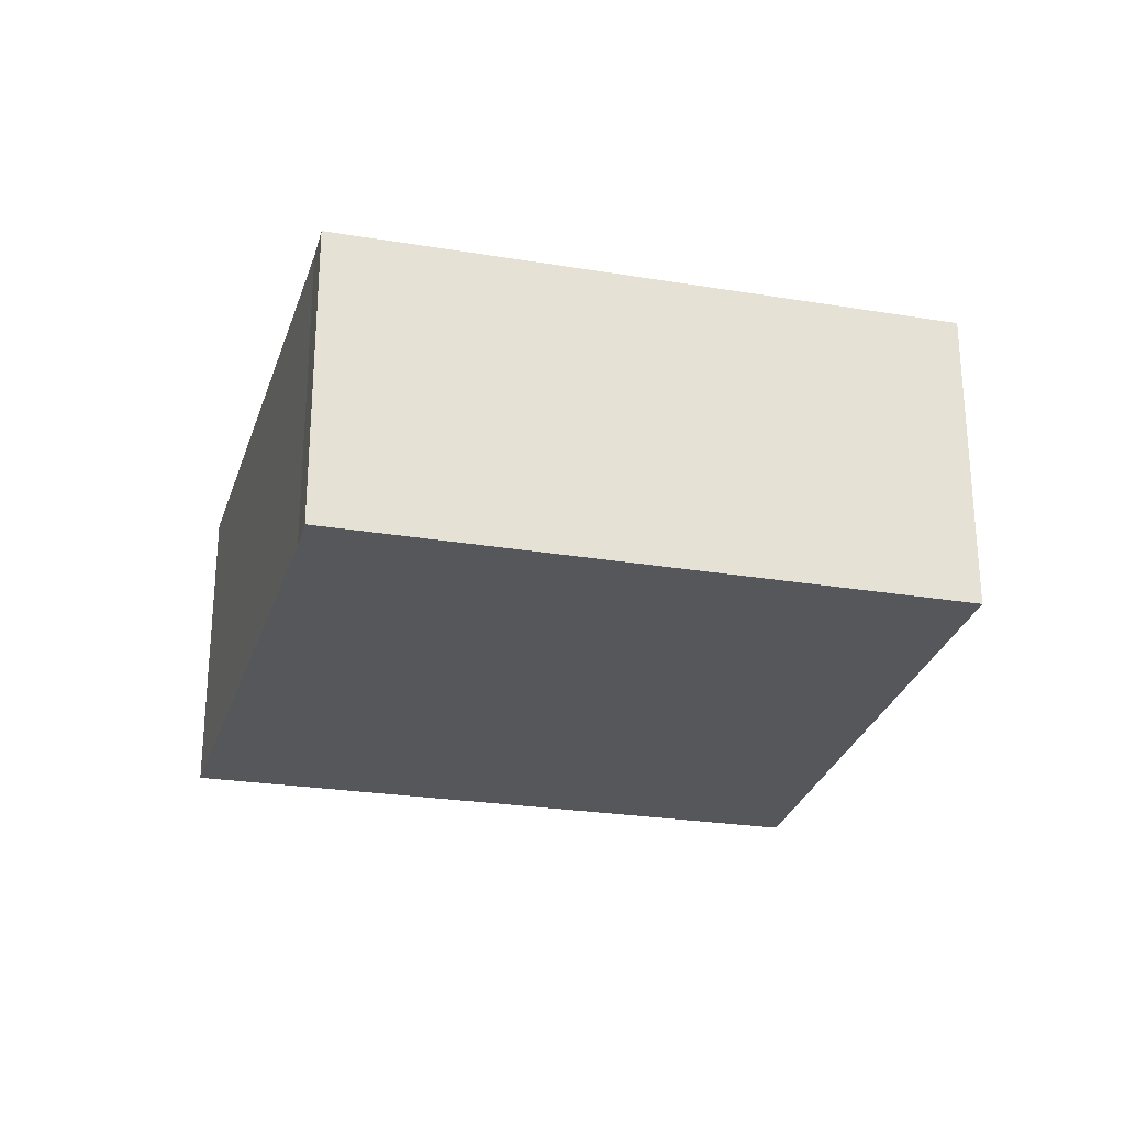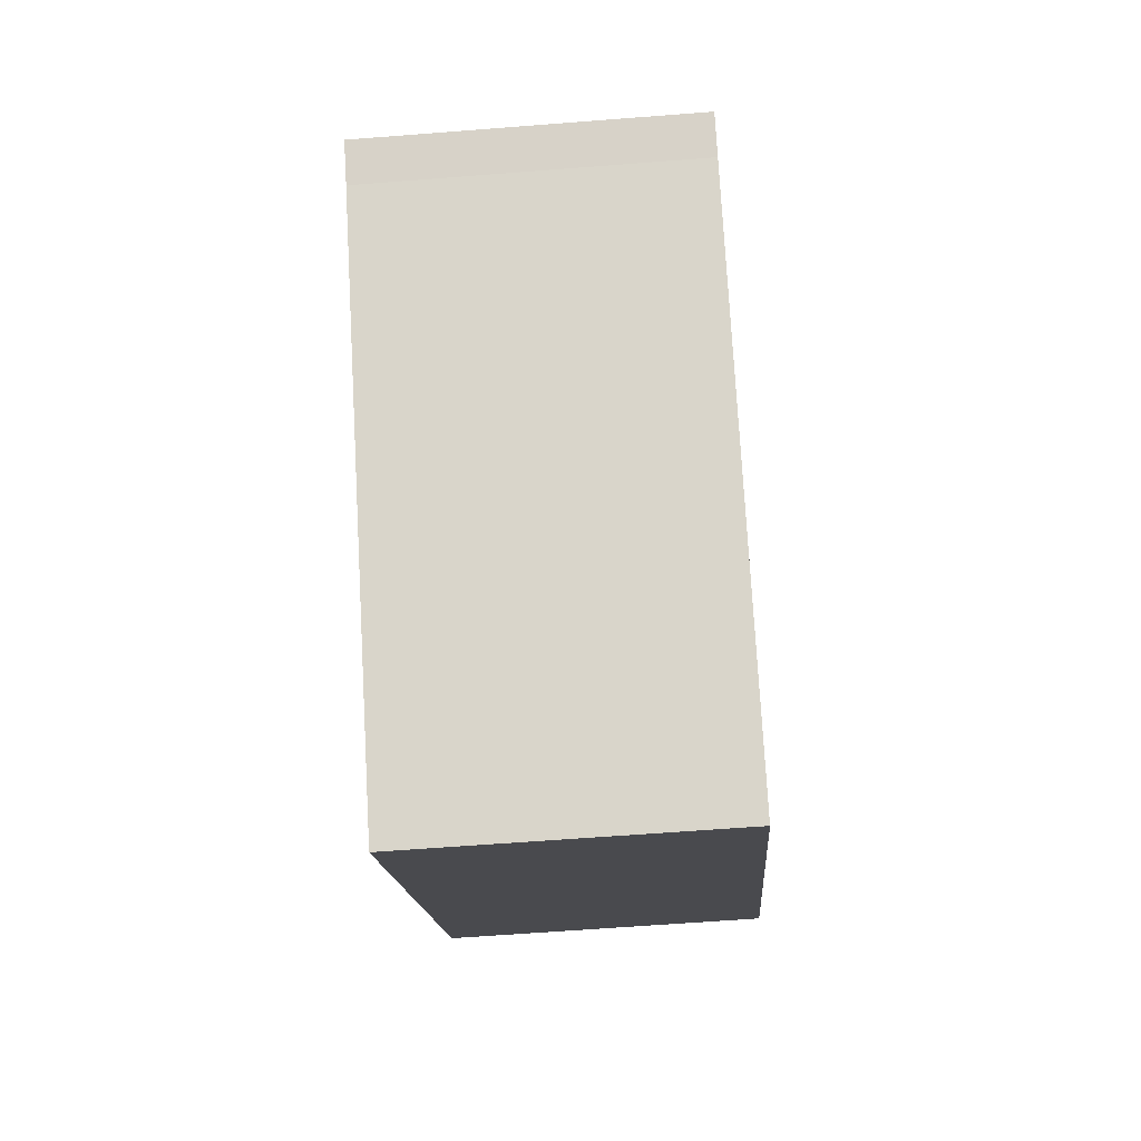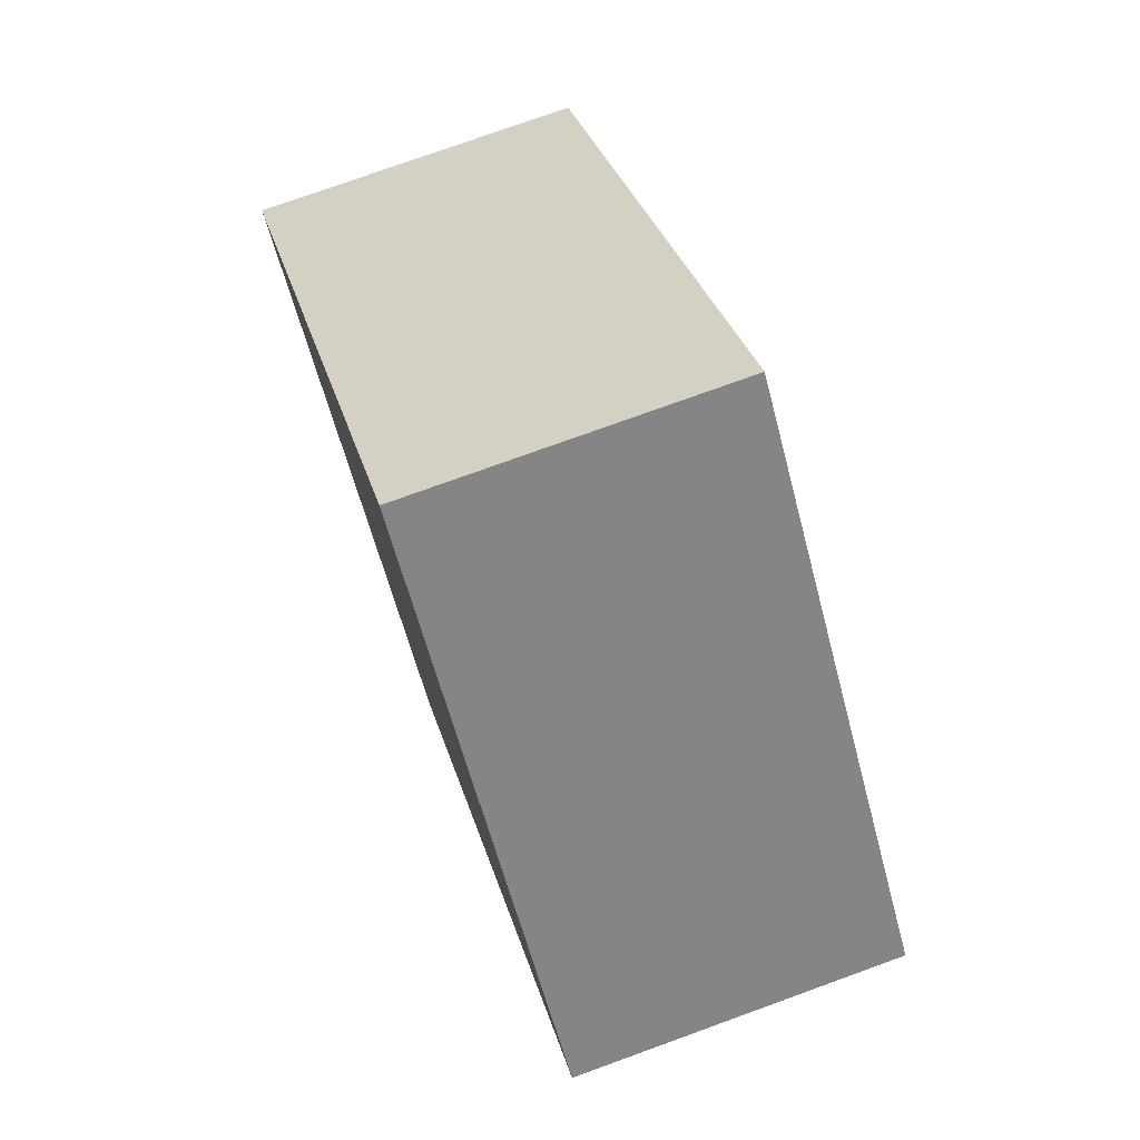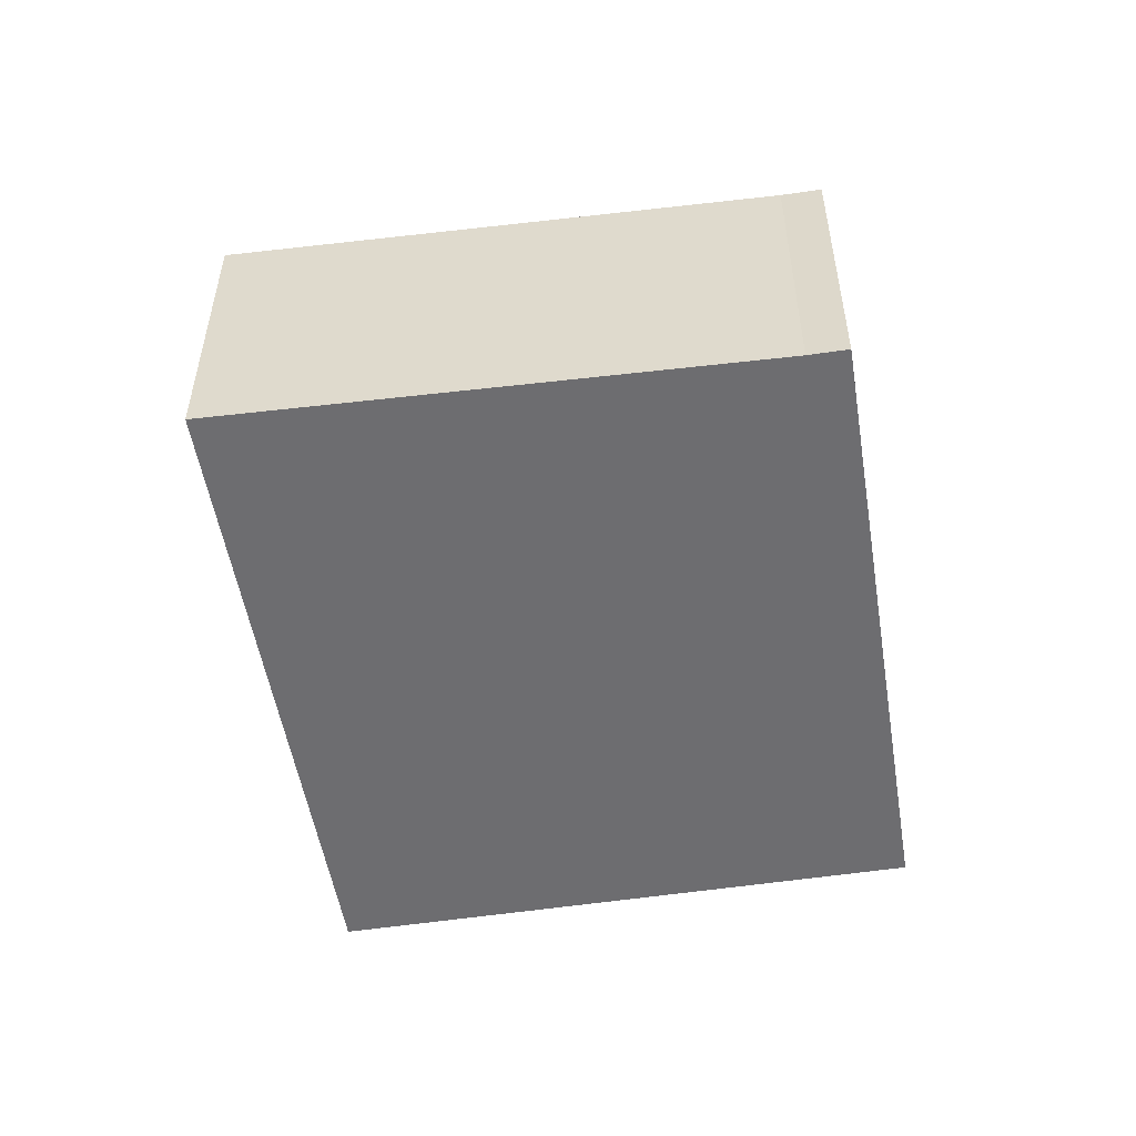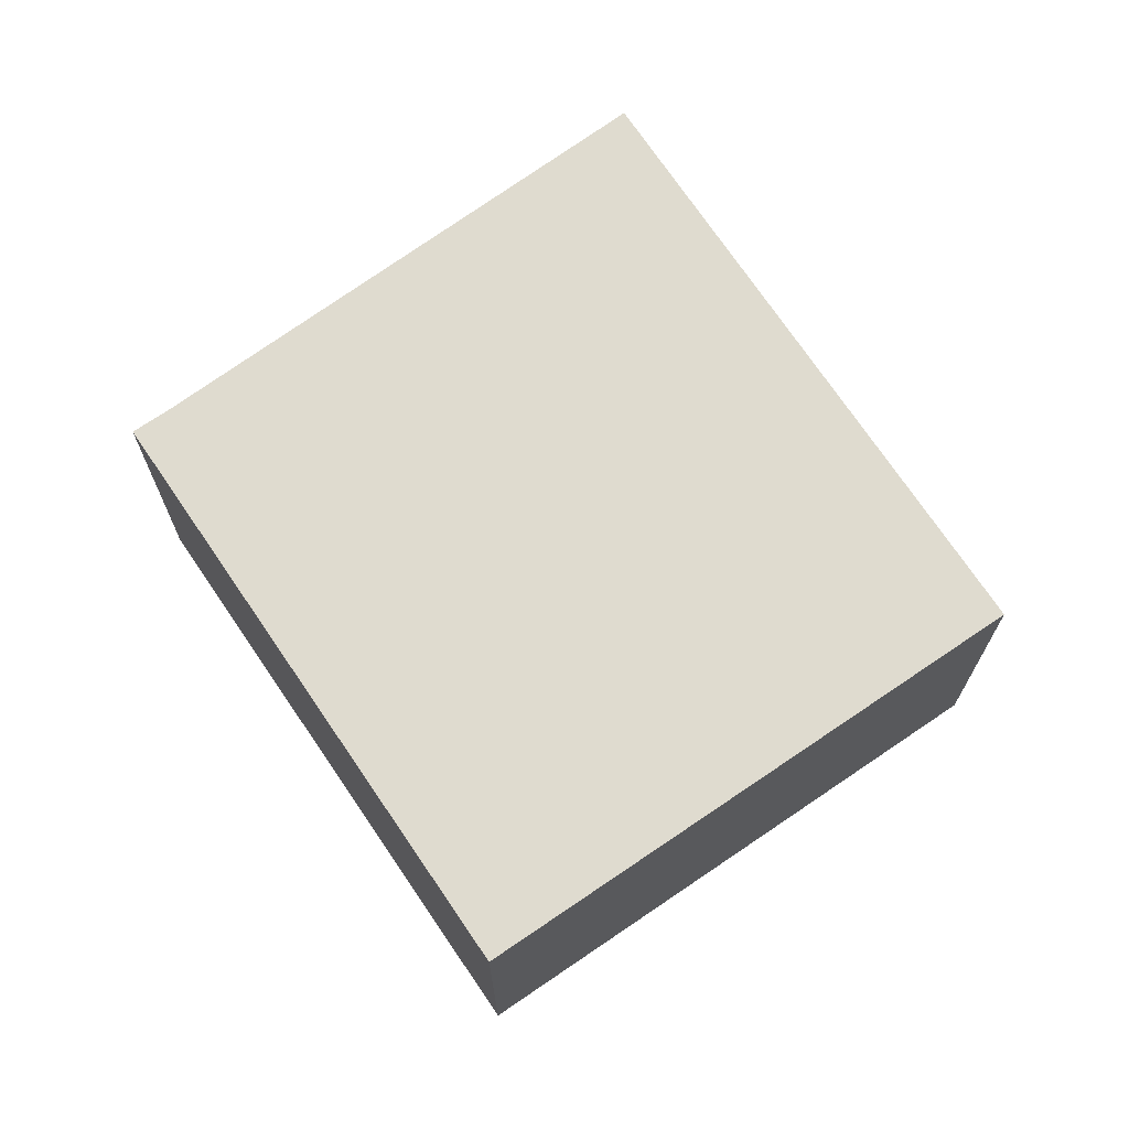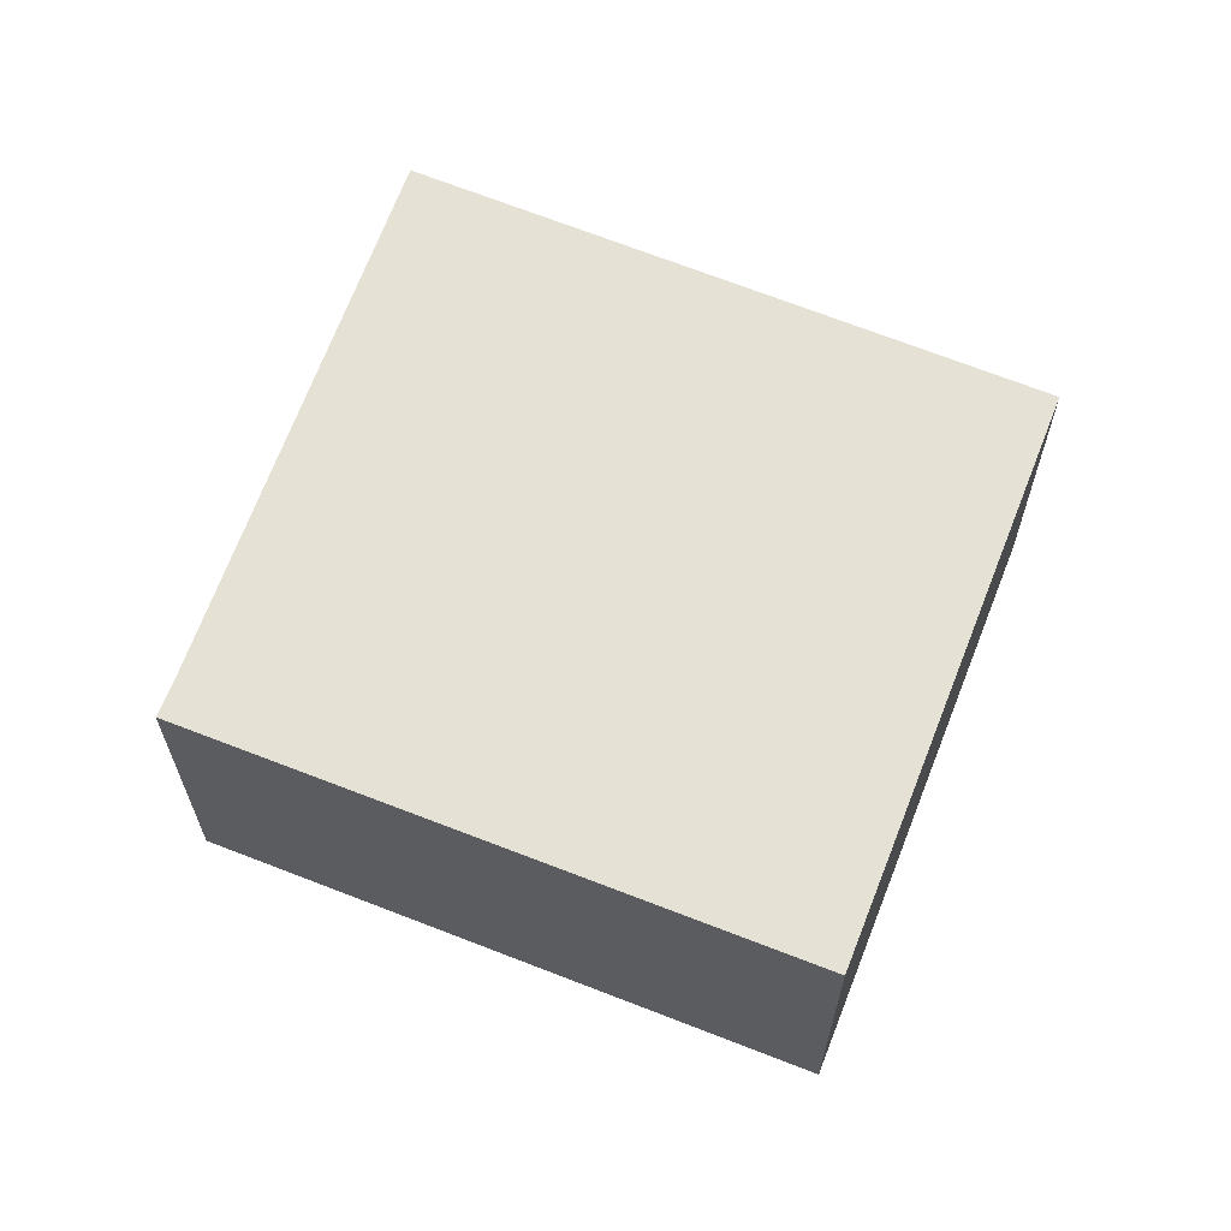
<metadata>
{"format":"obj","ext":"obj","renderer":"f3d","projection":"perspective","resolution":1024,"background":"white","views":[{"elev":-27.4,"azim":-60.2,"up":"+Y"},{"elev":-60.5,"azim":-85.4,"up":"+Z"},{"elev":76.2,"azim":70.1,"up":"+Z"},{"elev":-54.1,"azim":-126.9,"up":"+Y"},{"elev":70.4,"azim":9.8,"up":"+Y"},{"elev":64.9,"azim":-24.4,"up":"+Y"}]}
</metadata>
<code>
v  5.324 3.745 5.502
v  0.355 3.745 -0.345
v  0 3.745 2.293e-16
v  4.274 3.745 -4.433
v  5.066 3.745 -5.259
v  5.095 3.745 -5.228
v  5.729 3.745 5.11
v  10.48 3.745 0.517
v  0 0 0
v  5.324 -3.369e-16 5.502
v  10.48 -3.166e-17 0.517
v  5.729 -3.129e-16 5.11
v  5.095 3.201e-16 -5.228
v  5.066 3.22e-16 -5.259
v  0.355 2.113e-17 -0.345
v  4.274 2.714e-16 -4.433
g defaultobject
f 1 2 3
f 2 1 4
f 4 1 5
f 5 1 6
f 6 1 7
f 6 7 8
f 9 1 3
f 1 9 10
f 10 7 1
f 7 10 8
f 8 10 11
f 11 10 12
f 11 6 8
f 6 11 13
f 6 13 5
f 5 13 14
f 14 4 5
f 4 14 2
f 2 14 15
f 15 14 16
f 15 3 2
f 3 15 9
f 9 15 10
f 12 13 11
f 13 12 10
f 13 10 15
f 13 15 16
f 13 16 14

</code>
